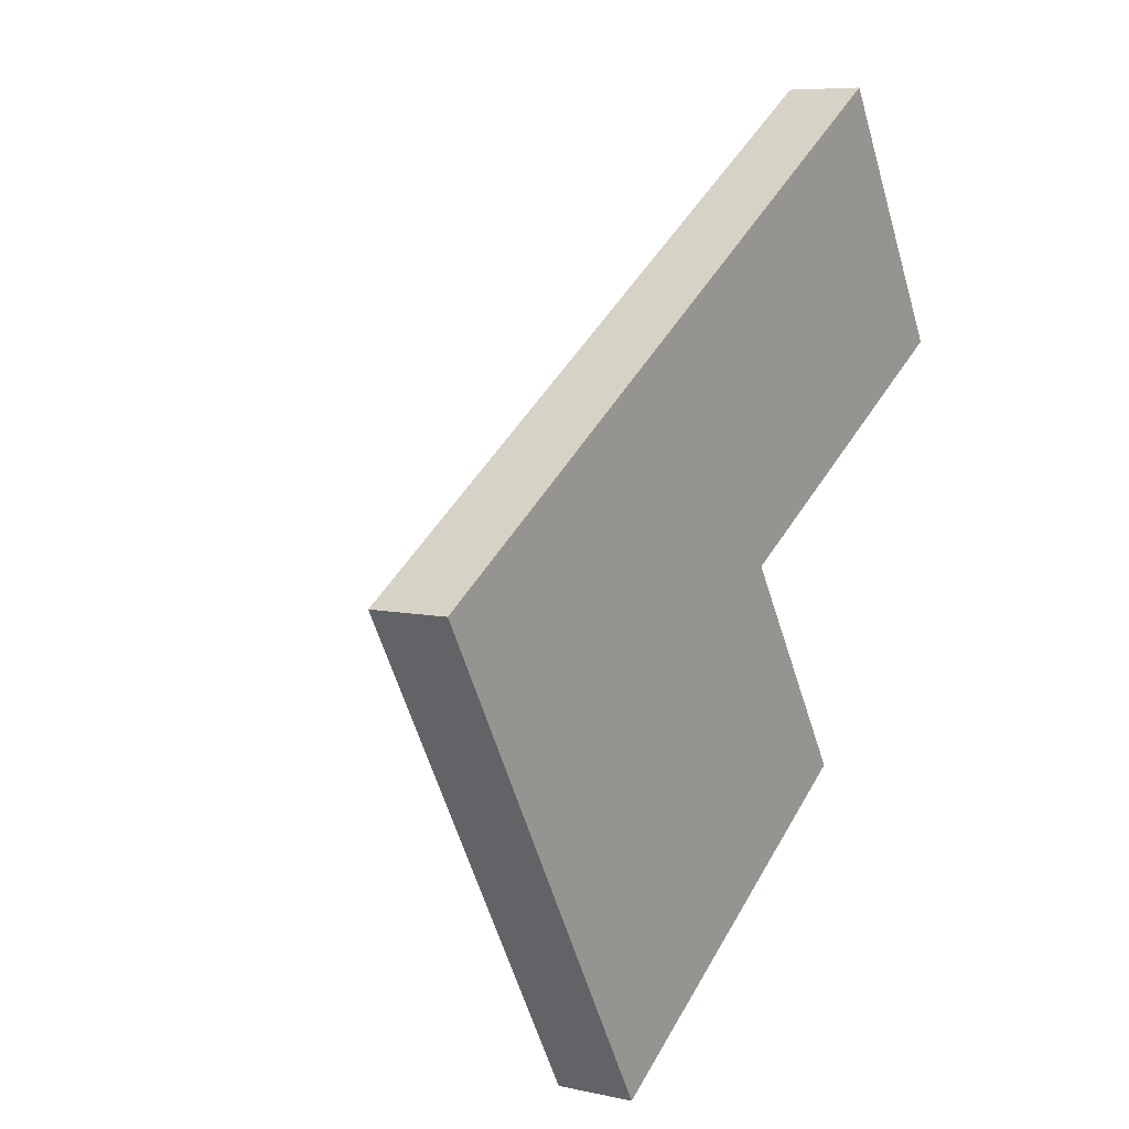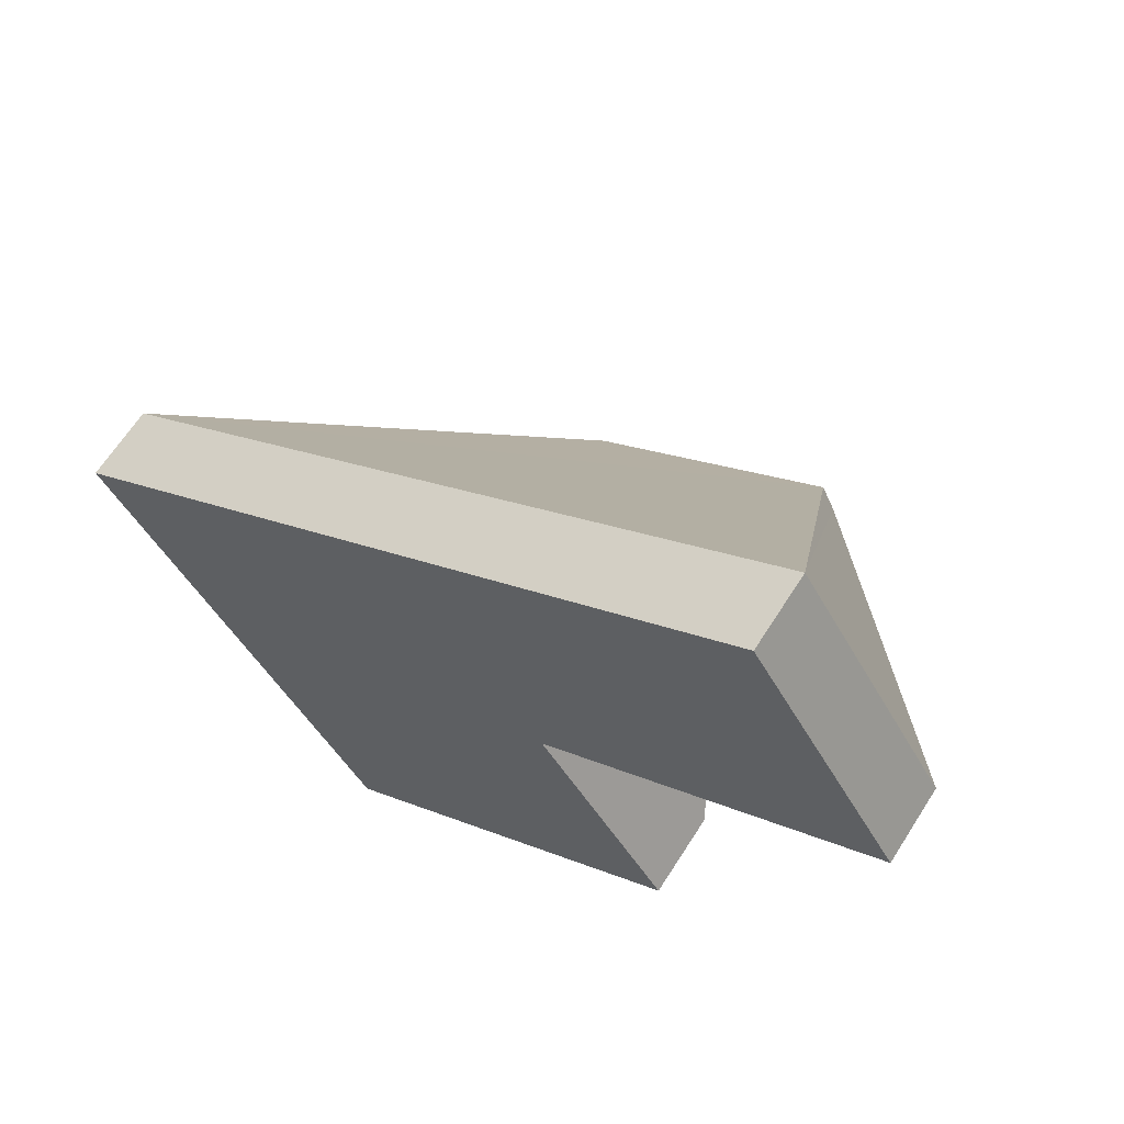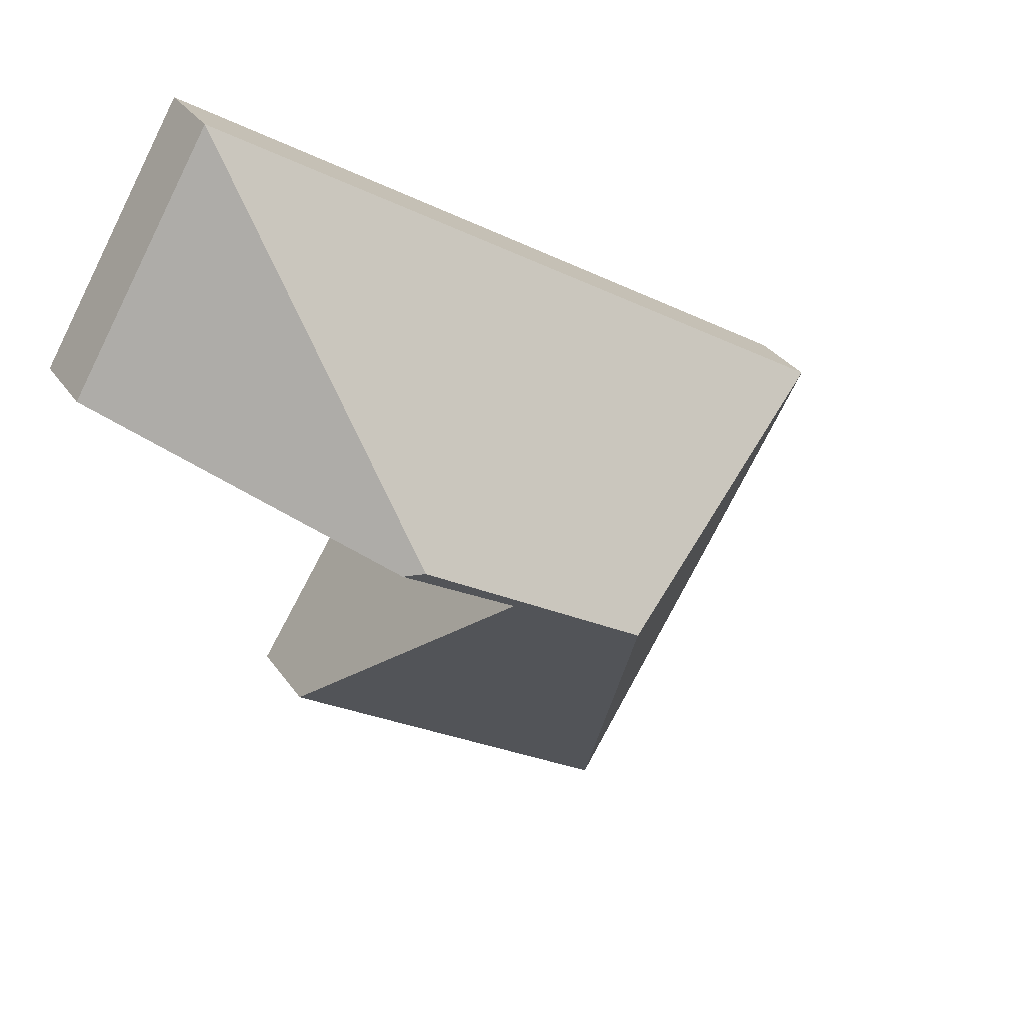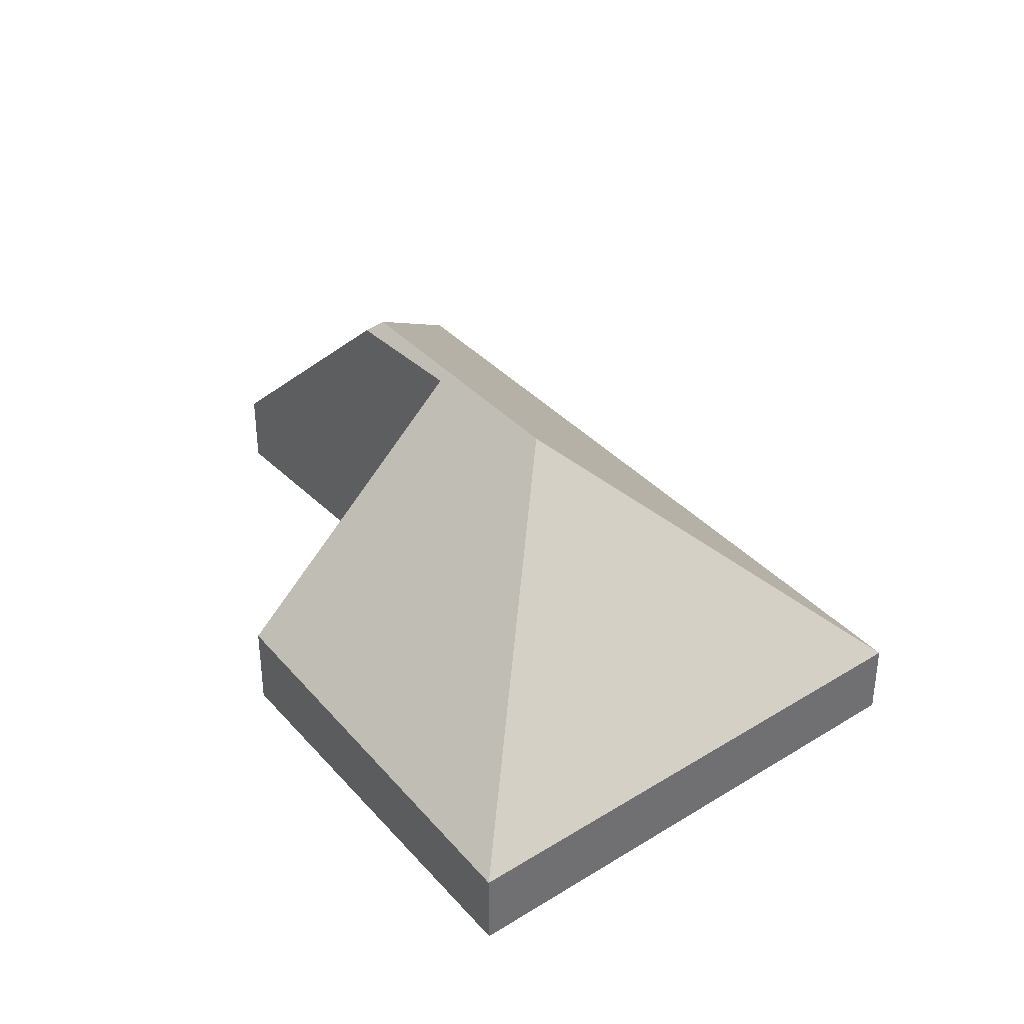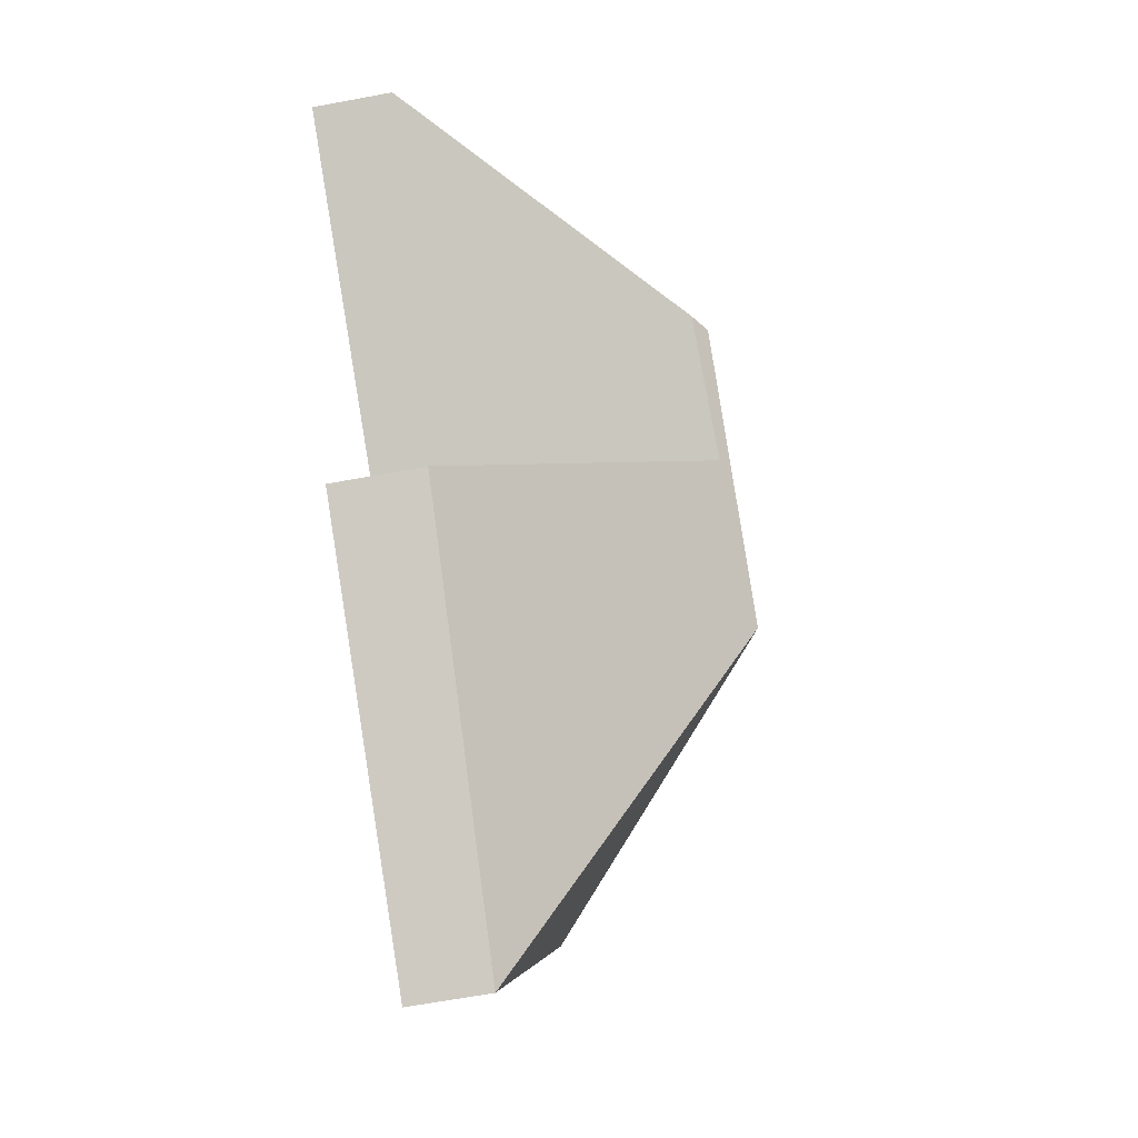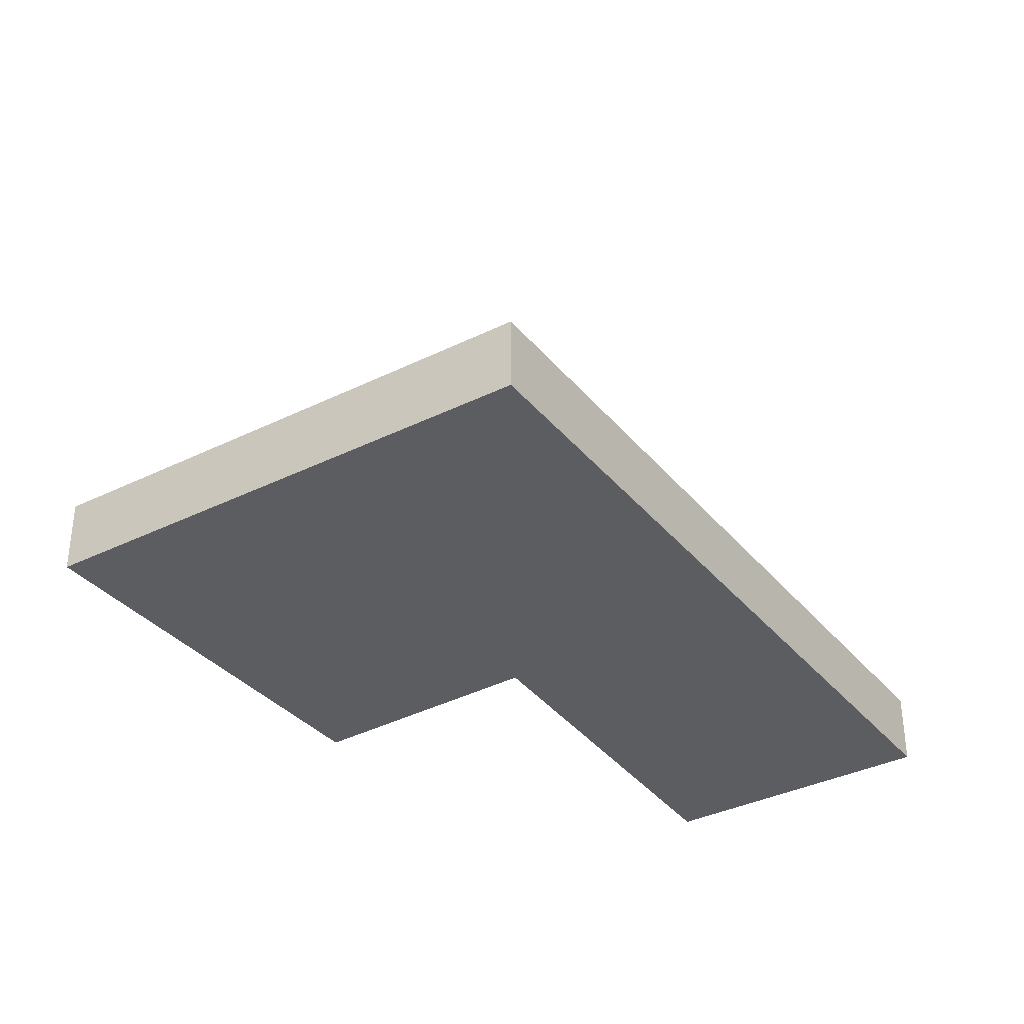
<metadata>
{"format":"obj","ext":"obj","renderer":"f3d","projection":"perspective","resolution":1024,"background":"white","views":[{"elev":7.1,"azim":-57.2,"up":"+Z"},{"elev":64.7,"azim":32.4,"up":"+Z"},{"elev":31.4,"azim":151.4,"up":"+Z"},{"elev":37.8,"azim":-159.2,"up":"+Y"},{"elev":-63.9,"azim":100.7,"up":"+Z"},{"elev":-36.2,"azim":-87.9,"up":"+Y"}]}
</metadata>
<code>
v  5.672 2.893 0.496
v  6.338 0.692 3.968
v  7.697 0.699 1.678
v  5.507 3.007 0.537
v  0 0.699 4.28e-17
v  3.347 3.007 -0.807
v  4.604 2.926 -0.127
v  5.82 0.794 -2.053
v  2.511 0.699 -4.232
v  5.82 1.257e-16 -2.053
v  2.511 2.591e-16 -4.232
v  7.697 -1.027e-16 1.678
v  5.672 -3.037e-17 0.496
v  4.604 7.777e-18 -0.127
v  0 0 0
v  6.338 -2.43e-16 3.968
g defaultobject
f 1 2 3
f 2 1 4
f 4 5 2
f 5 4 6
f 4 1 6
f 7 6 1
f 8 6 7
f 9 6 8
f 6 9 5
f 10 9 8
f 9 10 11
f 12 1 3
f 1 12 13
f 1 13 7
f 7 13 14
f 11 5 9
f 5 11 15
f 15 2 5
f 2 15 16
f 2 12 3
f 12 2 16
f 14 8 7
f 8 14 10
f 15 12 16
f 12 15 13
f 13 15 14
f 14 15 10
f 10 15 11

</code>
